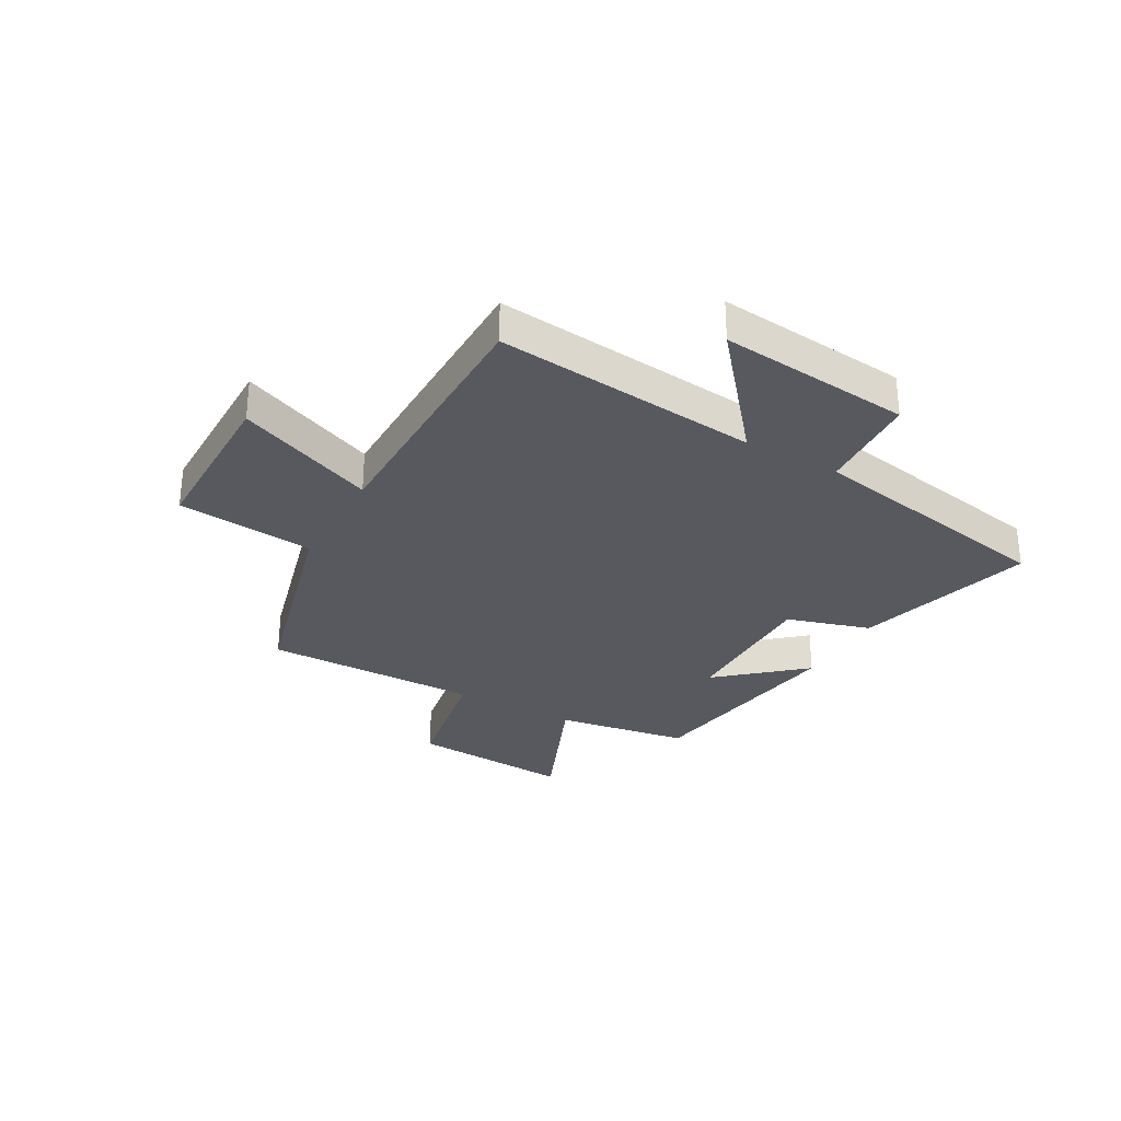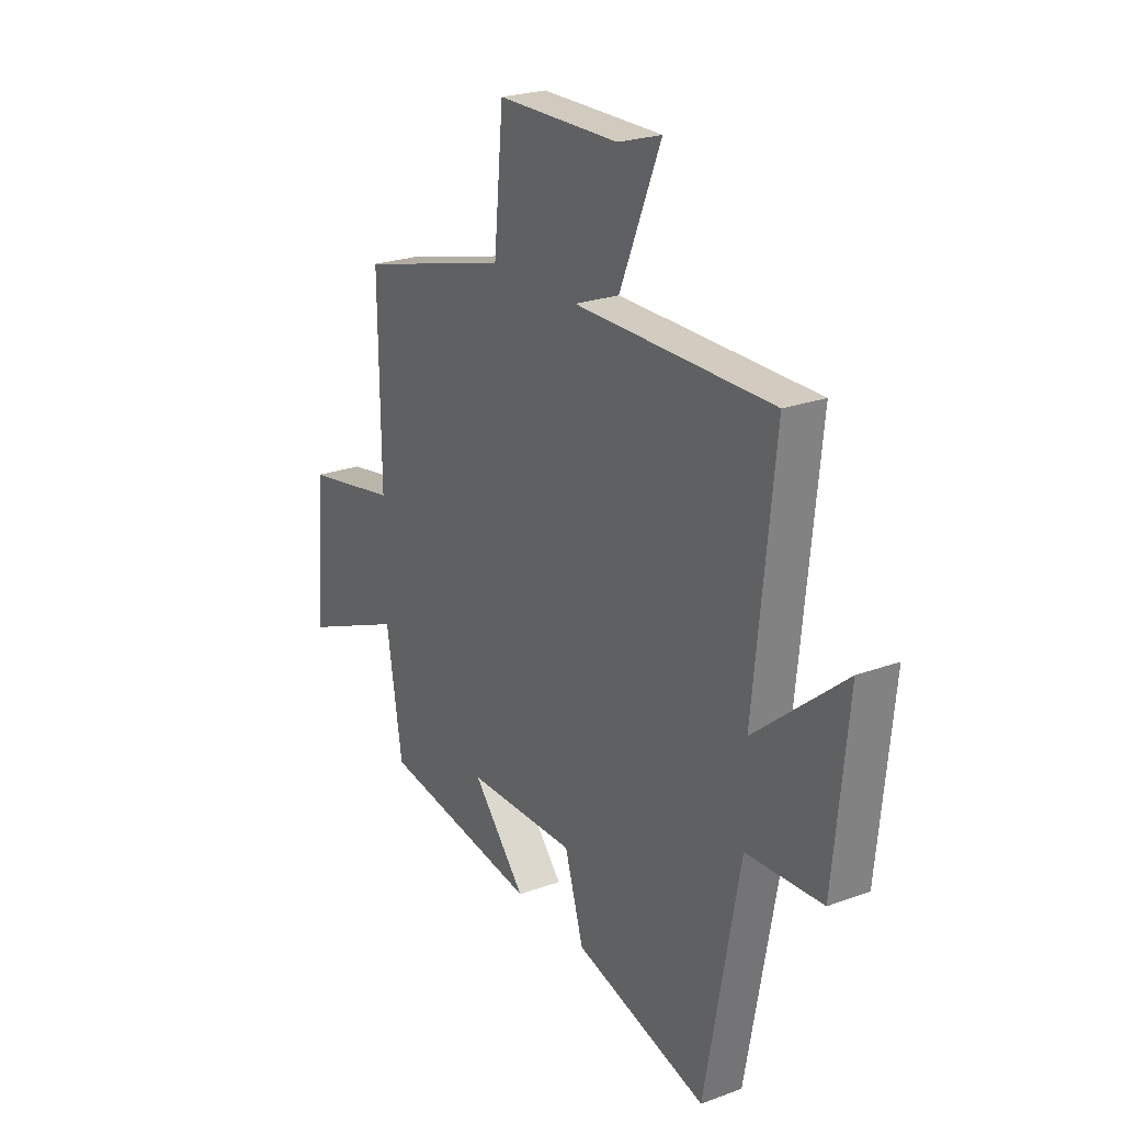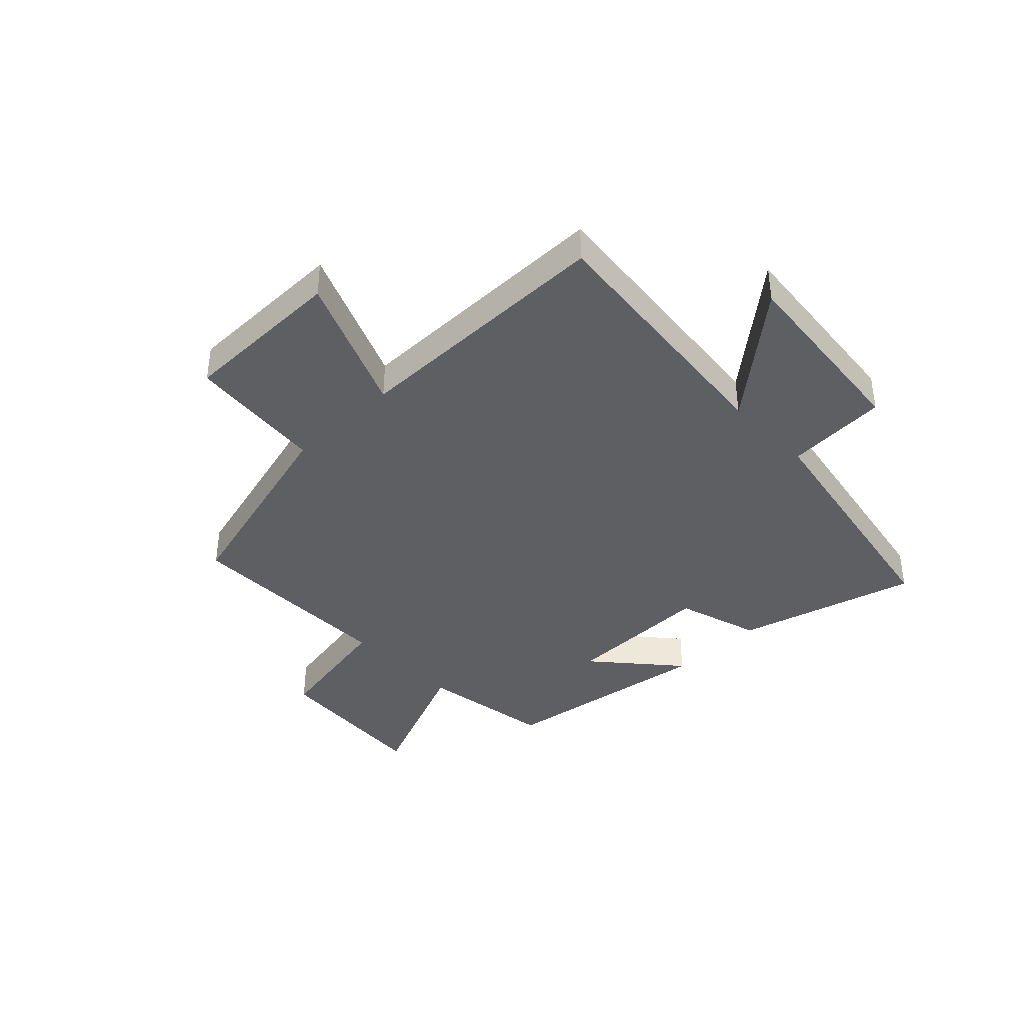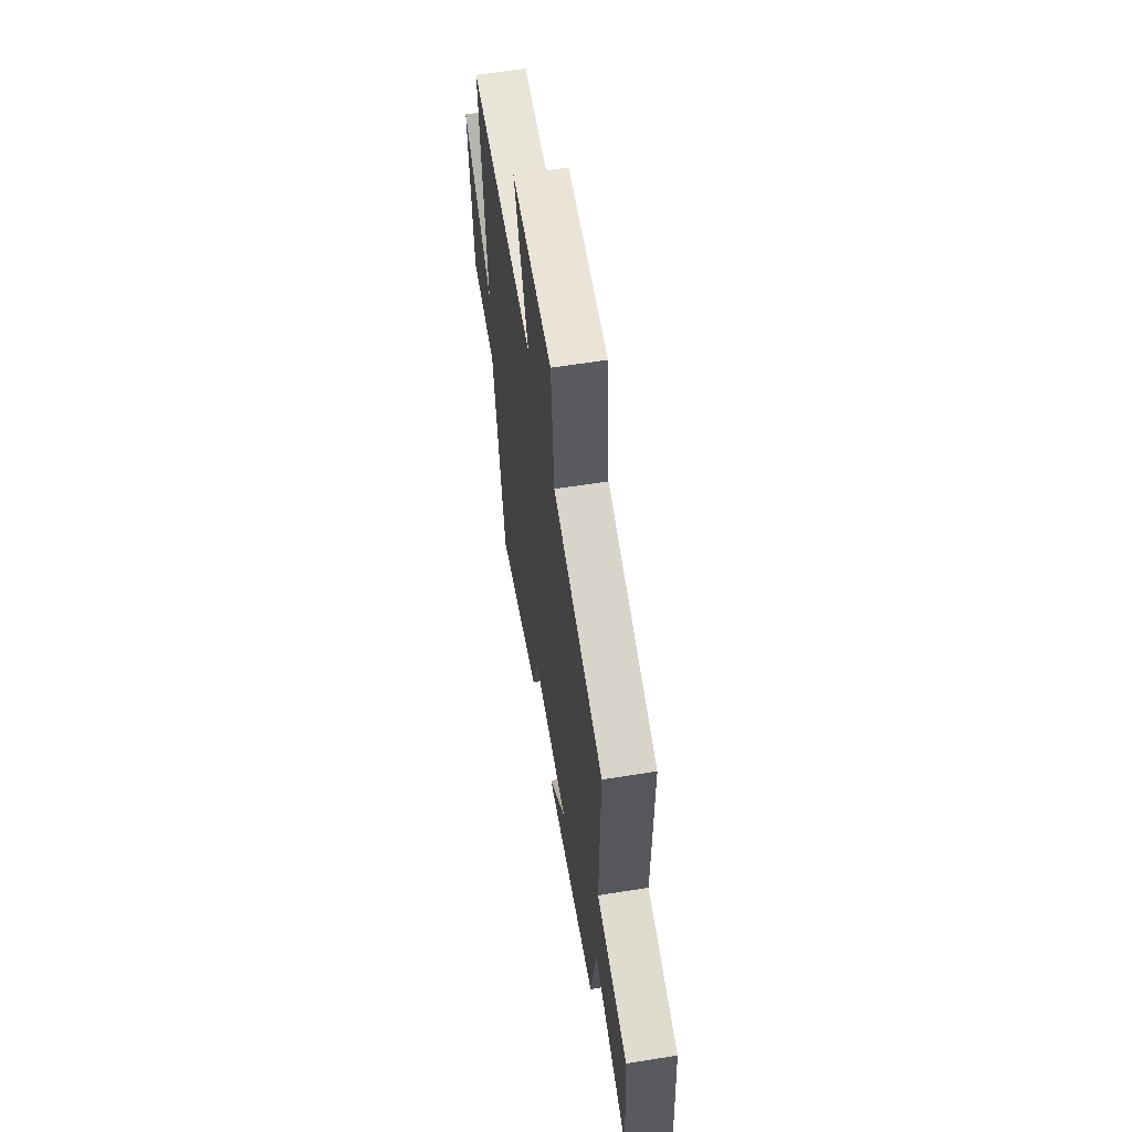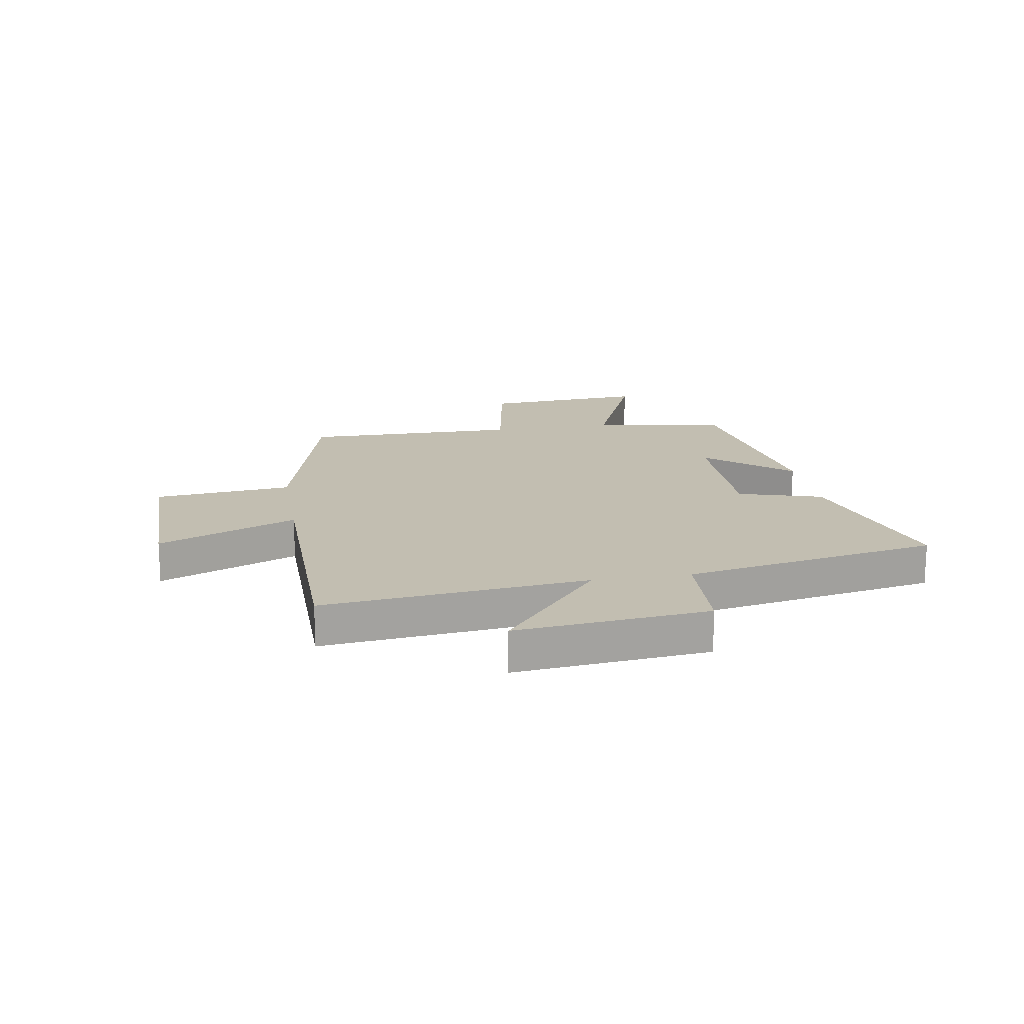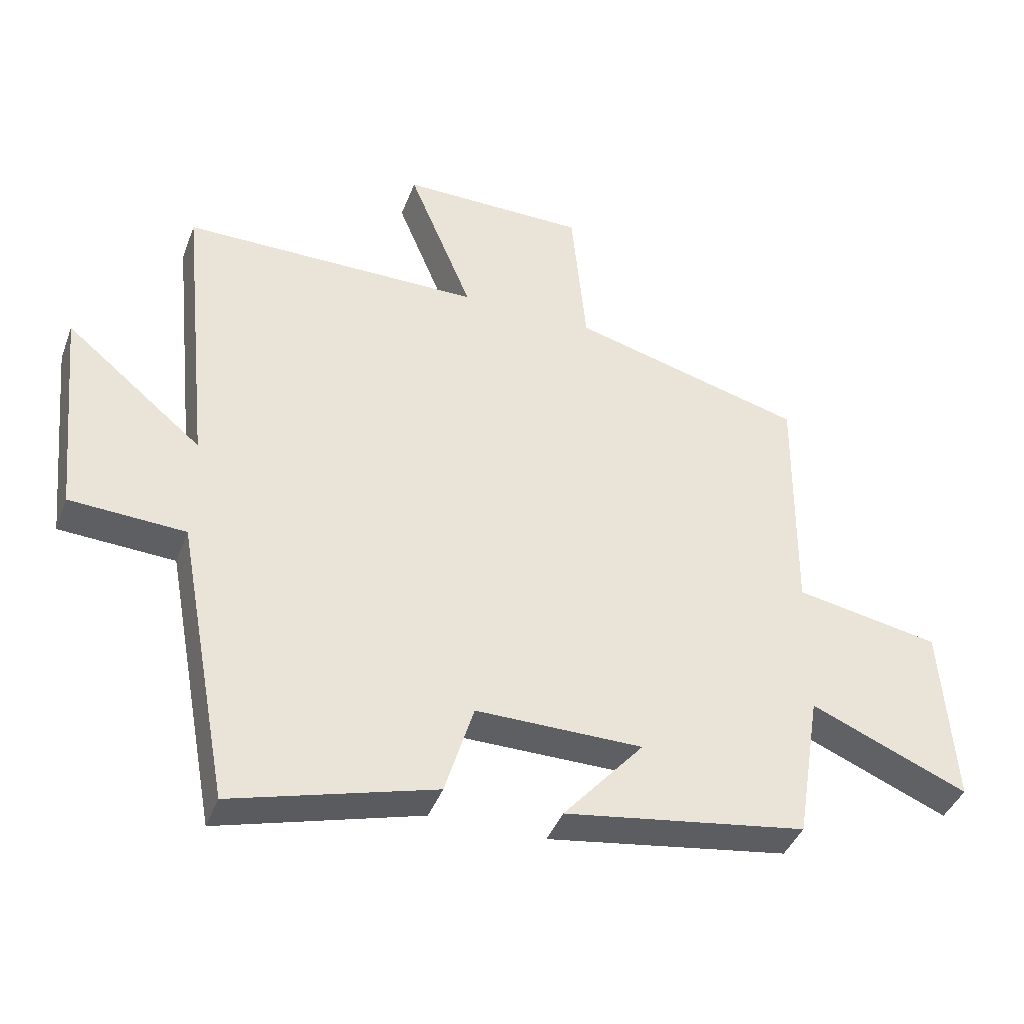
<metadata>
{"format":"obj","ext":"obj","renderer":"f3d","projection":"perspective","resolution":1024,"background":"white","views":[{"elev":-30.3,"azim":60.6,"up":"+Y"},{"elev":23.7,"azim":58.4,"up":"+Z"},{"elev":-39.6,"azim":44.0,"up":"+Y"},{"elev":60.5,"azim":-99.3,"up":"+Z"},{"elev":17.1,"azim":80.2,"up":"+Y"},{"elev":-40.9,"azim":160.3,"up":"+Z"}]}
</metadata>
<code>
v -0.462 0.07 -0.442
v -0.5 0.07 -0.206
v -0.747 0.07 -0.31
v -0.727 0.07 -0.022
v -0.5 0.07 0.02
v -0.504 0.07 0.402
v -0.138 0.07 0.5
v -0.115 0.07 0.743
v 0.177 0.07 0.745
v 0.076 0.07 0.5
v 0.548 0.07 0.499
v 0.5 0.07 0.032
v 0.715 0.07 0.21
v 0.681 0.07 -0.13
v 0.5 0.07 -0.14
v 0.417 0.07 -0.589
v 0.099 0.07 -0.5
v 0.054 0.07 -0.352
v -0.208 0.07 -0.354
v -0.081 0.07 -0.5
v -0.462 0 -0.442
v -0.5 0 -0.206
v -0.747 0 -0.31
v -0.727 0 -0.022
v -0.5 0 0.02
v -0.504 0 0.402
v -0.138 0 0.5
v -0.115 0 0.743
v 0.177 0 0.745
v 0.076 0 0.5
v 0.548 0 0.499
v 0.5 0 0.032
v 0.715 0 0.21
v 0.681 0 -0.13
v 0.5 0 -0.14
v 0.417 0 -0.589
v 0.099 0 -0.5
v 0.054 0 -0.352
v -0.208 0 -0.354
v -0.081 0 -0.5
f 19 20 1 2
f 18 19 2
f 15 16 17 18
f 15 18 2
f 12 13 14 15
f 12 15 2
f 10 11 12 2
f 7 8 9 10
f 5 6 7 10
f 5 10 2 3
f 3 4 5
f 22 21 40 39
f 22 39 38
f 38 37 36 35
f 22 38 35
f 35 34 33 32
f 22 35 32
f 22 32 31 30
f 30 29 28 27
f 30 27 26 25
f 23 22 30 25
f 25 24 23
f 1 21 22 2
f 2 22 23 3
f 3 23 24 4
f 4 24 25 5
f 5 25 26 6
f 6 26 27 7
f 7 27 28 8
f 8 28 29 9
f 9 29 30 10
f 10 30 31 11
f 11 31 32 12
f 12 32 33 13
f 13 33 34 14
f 14 34 35 15
f 15 35 36 16
f 16 36 37 17
f 17 37 38 18
f 18 38 39 19
f 19 39 40 20
f 20 40 21 1

</code>
